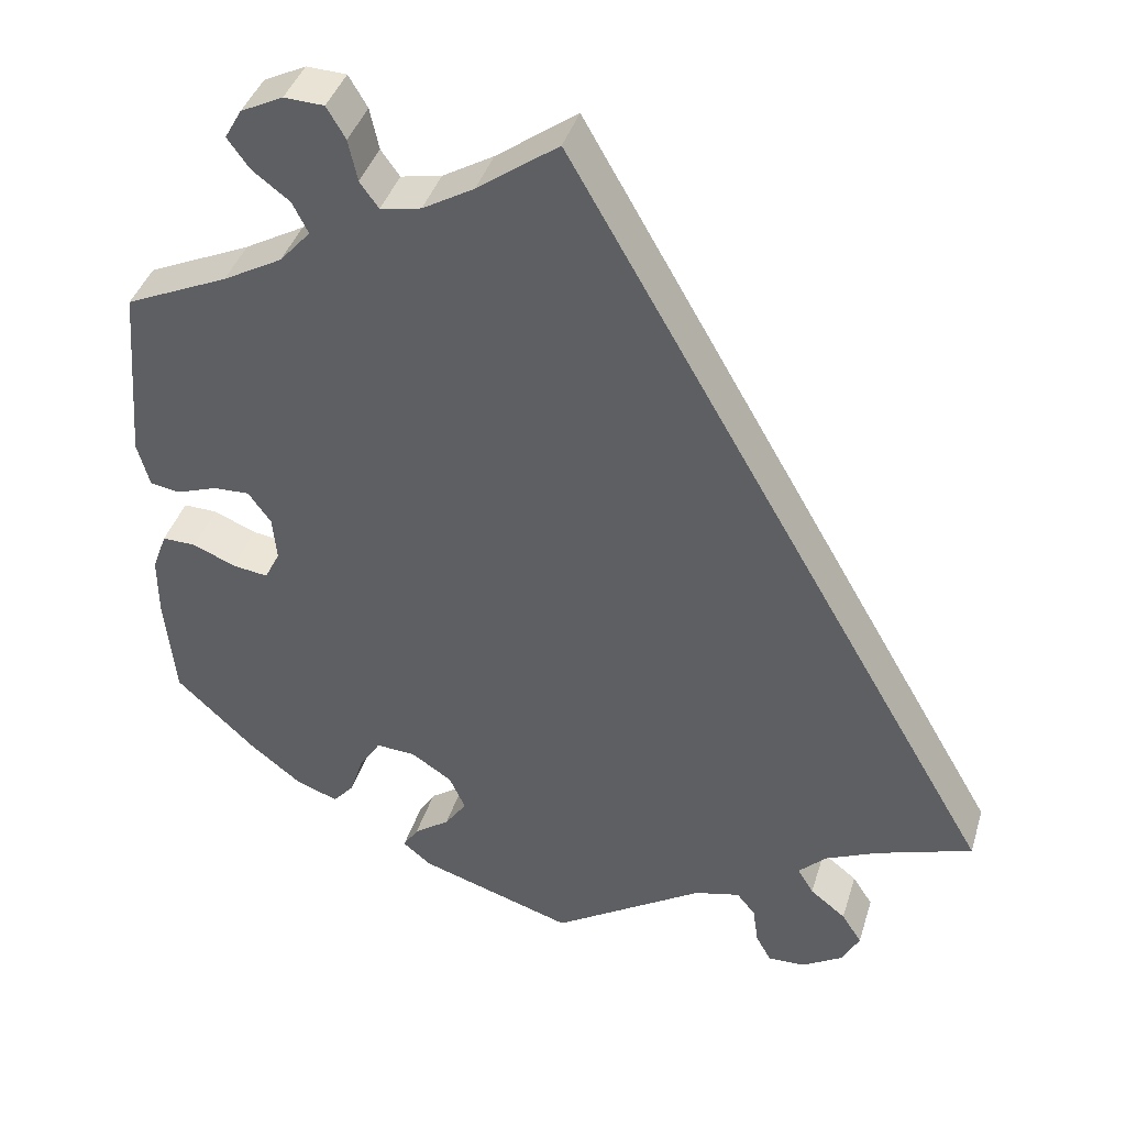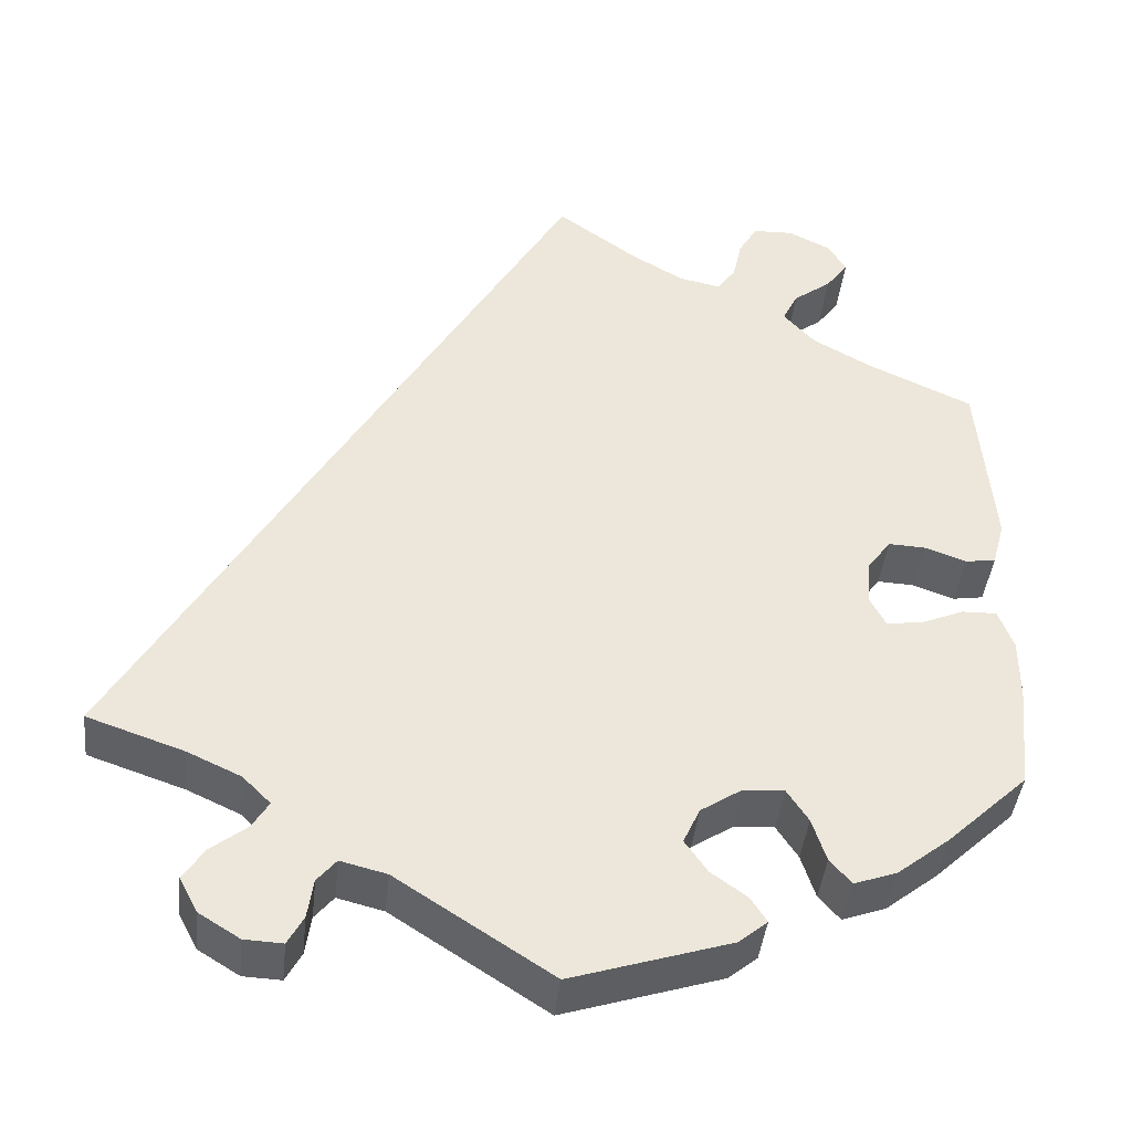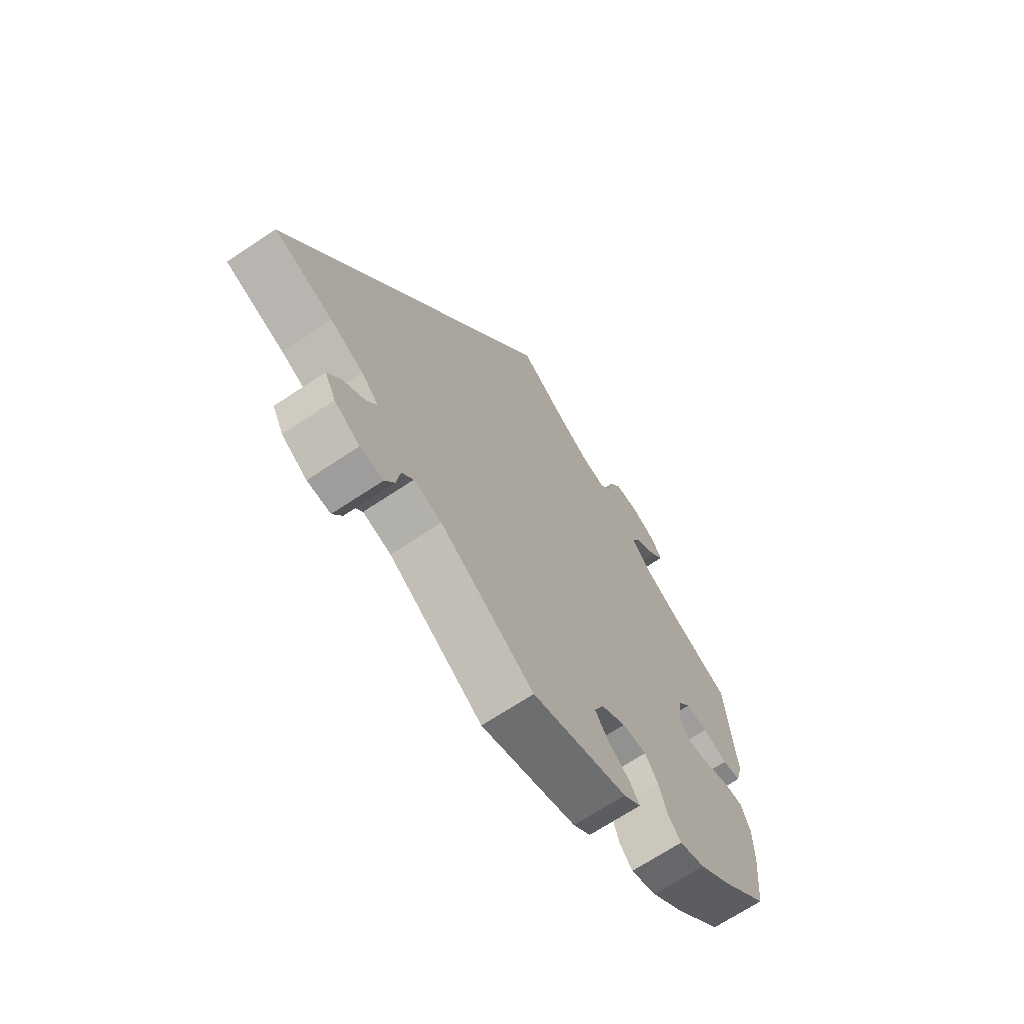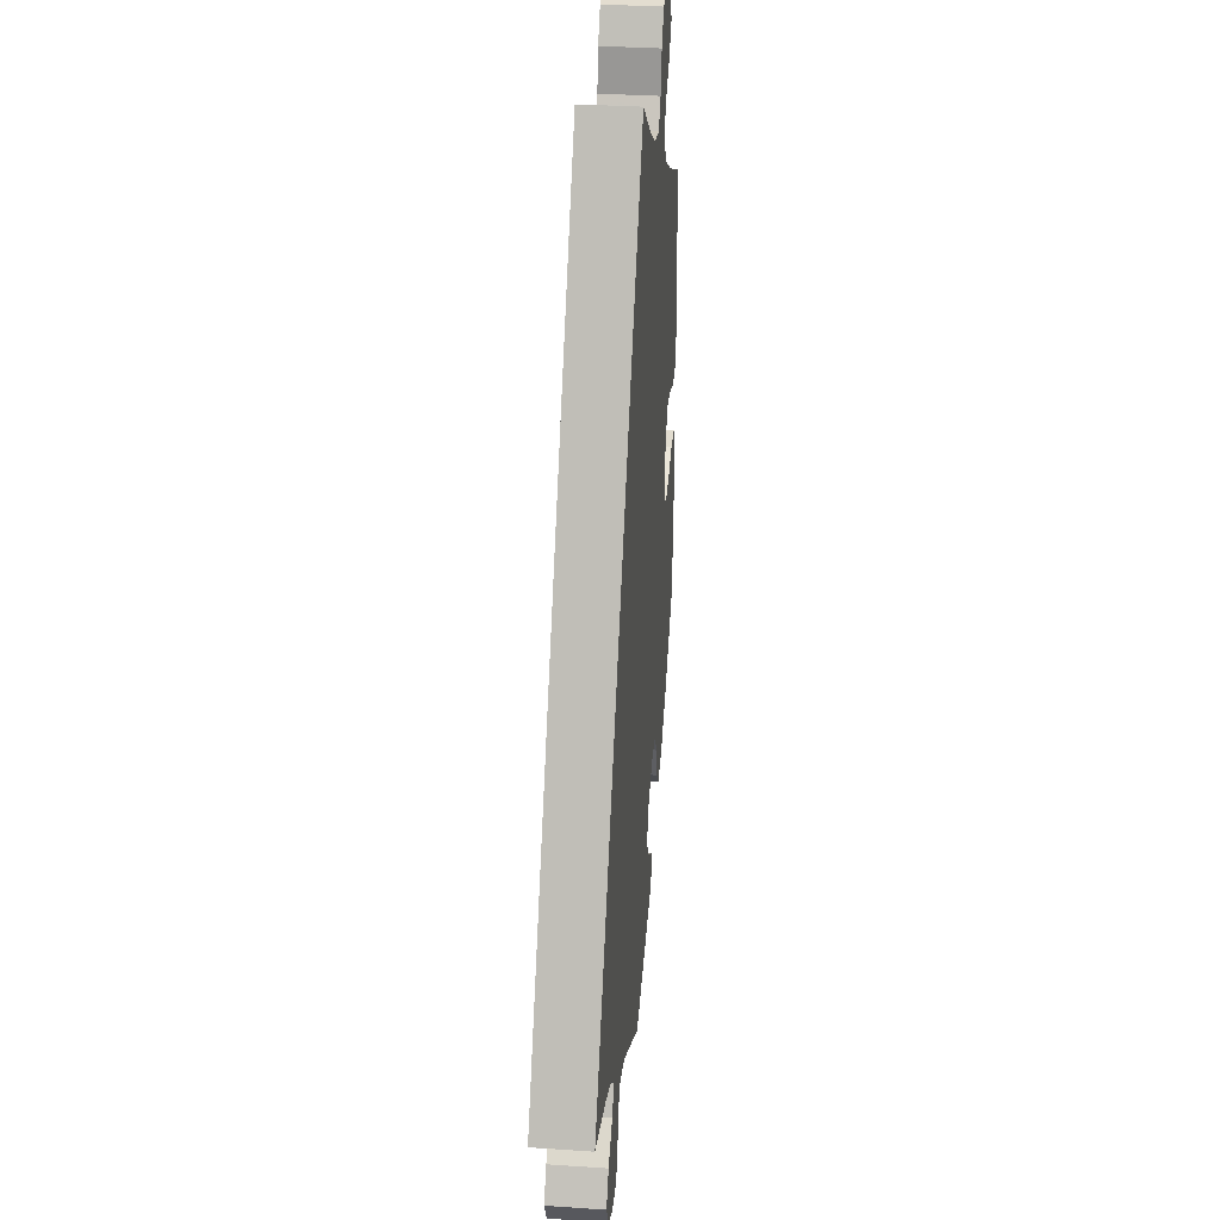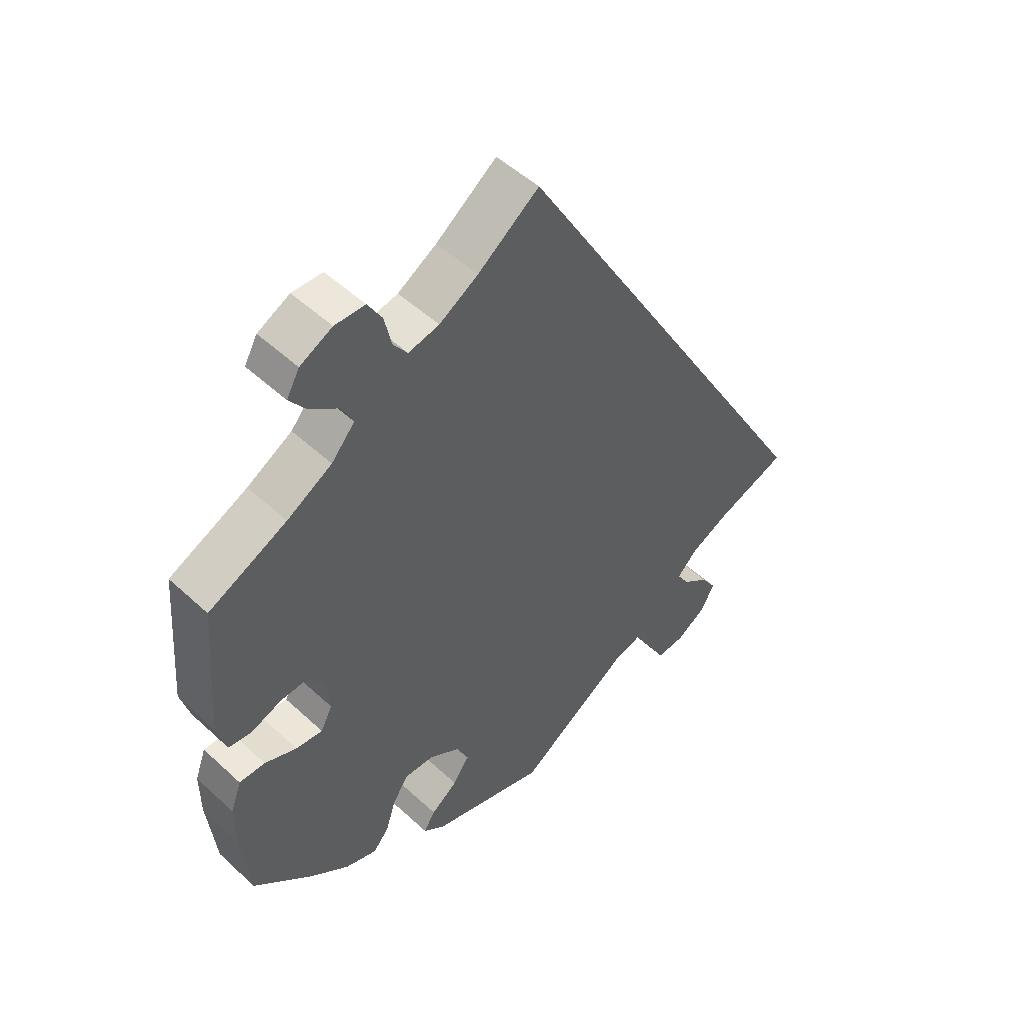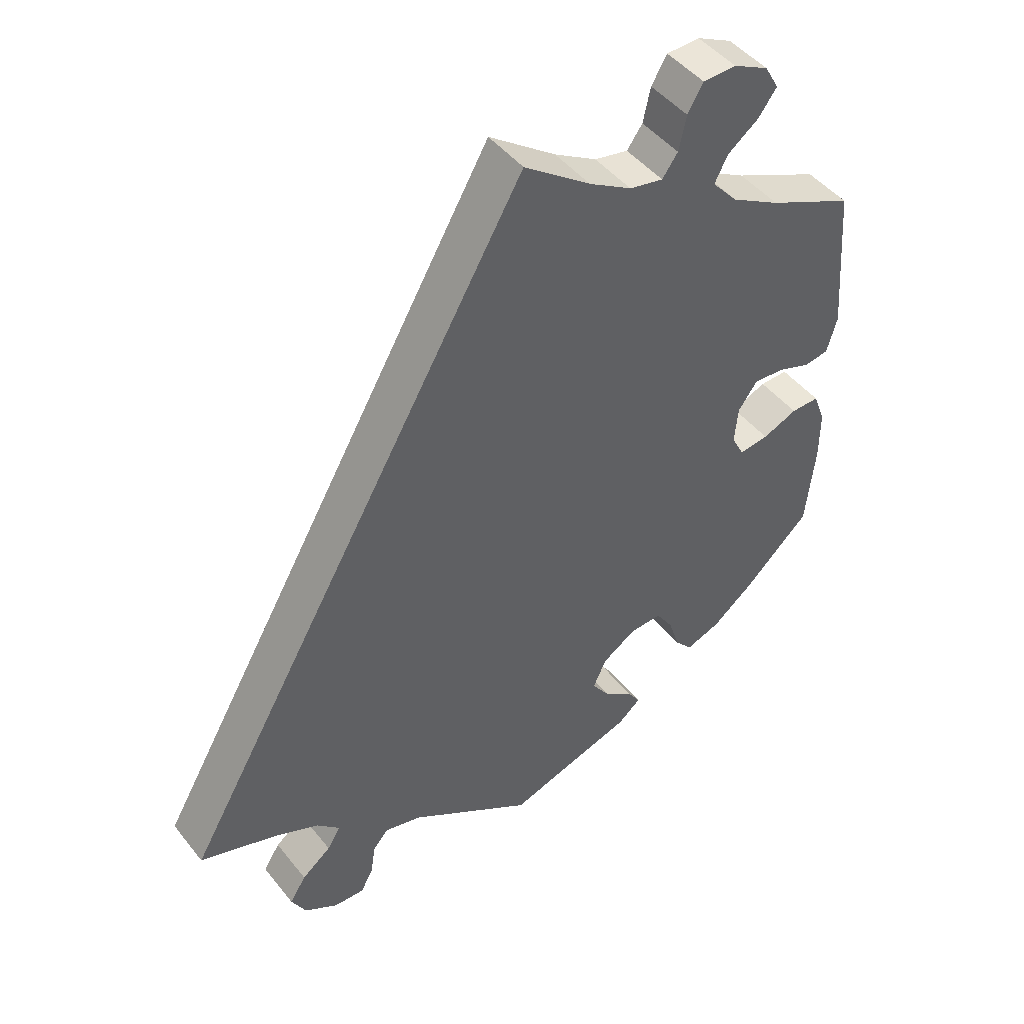
<metadata>
{"format":"obj","ext":"obj","renderer":"f3d","projection":"perspective","resolution":1024,"background":"white","views":[{"elev":40.6,"azim":16.7,"up":"+Z"},{"elev":-42.3,"azim":173.8,"up":"+Z"},{"elev":-68.7,"azim":123.7,"up":"+Z"},{"elev":33.2,"azim":95.3,"up":"+Z"},{"elev":51.1,"azim":-44.9,"up":"+Z"},{"elev":46.8,"azim":143.7,"up":"+Z"}]}
</metadata>
<code>
v -0.503 0.07 0.027
v 0 0.07 0.62
v -0.532 0.07 -0.056
v -0.337 0.07 0.409
v 0.385 0.07 -0.482
v -0.162 0.07 0.511
v -0.49 0.07 -0.057
v -0.439 0.07 -0.403
v -0.408 0.07 0.047
v -0.136 0.07 -0.429
v -0.364 0.07 0.525
v -0.207 0.07 -0.5
v 0.41 0.07 -0.521
v -0.55 0.07 -0.105
v -0.376 0.07 -0.453
v -0.555 0.07 0.088
v -0.212 0.07 0.501
v 0.42 0.07 -0.35
v 0.243 0.07 -0.485
v -0.394 0.07 -0.085
v 0.341 0.07 -0.447
v 0.273 0.07 -0.561
v 0.266 0.07 -0.513
v -0.206 0.07 -0.352
v -0.324 0.07 -0.472
v -0.55 0.07 -0.181
v -0.298 0.07 -0.442
v -0.281 0.07 -0.389
v -0.38 0.07 0.008
v -0.299 0.07 0.452
v -0.226 0.07 -0.53
v -0.37 0.07 0.599
v -0.537 0.07 -0.31
v 0 0.07 -0.62
v -0.537 0.07 0.31
v 0.292 0.07 -0.596
v -0.156 0.07 -0.385
v 0.355 0.07 -0.38
v -0.318 0.07 0.625
v 0.537 0.07 -0.31
v -0.375 0.07 -0.048
v -0.255 0.07 -0.349
v -0.235 0.07 0.533
v -0.191 0.07 -0.559
v -0.41 0.07 0.368
v -0.453 0.07 0.045
v -0.246 0.07 0.584
v 0.338 0.07 -0.594
v -0.318 0.07 0.49
v -0.54 0.07 0.033
v -0.438 0.07 -0.079
v -0.099 0.07 0.548
v -0.391 0.07 0.562
v 0.187 0.07 -0.499
v -0.269 0.07 0.623
v -0.163 0.07 -0.468
v 0.321 0.07 -0.414
v 0.388 0.07 -0.563
v -0.503 -0 0.027
v 0 -0 0.62
v -0.532 -0 -0.056
v -0.337 -0 0.409
v 0.385 -0 -0.482
v -0.162 -0 0.511
v -0.49 -0 -0.057
v -0.439 -0 -0.403
v -0.408 -0 0.047
v -0.136 -0 -0.429
v -0.364 -0 0.525
v -0.207 -0 -0.5
v 0.41 -0 -0.521
v -0.55 -0 -0.105
v -0.376 -0 -0.453
v -0.555 -0 0.088
v -0.212 -0 0.501
v 0.42 -0 -0.35
v 0.243 -0 -0.485
v -0.394 -0 -0.085
v 0.341 -0 -0.447
v 0.273 -0 -0.561
v 0.266 -0 -0.513
v -0.206 -0 -0.352
v -0.324 -0 -0.472
v -0.55 -0 -0.181
v -0.298 -0 -0.442
v -0.281 -0 -0.389
v -0.38 -0 0.008
v -0.299 -0 0.452
v -0.226 -0 -0.53
v -0.37 -0 0.599
v -0.537 -0 -0.31
v 0 -0 -0.62
v -0.537 -0 0.31
v 0.292 -0 -0.596
v -0.156 -0 -0.385
v 0.355 -0 -0.38
v -0.318 -0 0.625
v 0.537 -0 -0.31
v -0.375 -0 -0.048
v -0.255 -0 -0.349
v -0.235 -0 0.533
v -0.191 -0 -0.559
v -0.41 -0 0.368
v -0.453 -0 0.045
v -0.246 -0 0.584
v 0.338 -0 -0.594
v -0.318 -0 0.49
v -0.54 -0 0.033
v -0.438 -0 -0.079
v -0.099 -0 0.548
v -0.391 -0 0.562
v 0.187 -0 -0.499
v -0.269 -0 0.623
v -0.163 -0 -0.468
v 0.321 -0 -0.414
v 0.388 -0 -0.563
f 52 2 40 18
f 6 52 18 38
f 17 6 38 57
f 43 17 57
f 39 55 47 43
f 39 43 57
f 32 39 57 21
f 49 11 53 32
f 30 49 32 21
f 4 30 21
f 45 4 21
f 35 45 21
f 46 1 50 16
f 9 46 16 35
f 29 9 35 21
f 14 3 7 51
f 14 51 20
f 26 14 20
f 33 26 20
f 8 33 20
f 15 8 20 41
f 28 27 25 15
f 42 28 15 41
f 44 31 12 56
f 54 34 44 56
f 19 54 56 10
f 48 36 22 23
f 48 23 19
f 58 48 19
f 13 58 19
f 5 13 19
f 24 42 41 29
f 37 24 29 21
f 19 10 37
f 21 5 19 37
f 76 98 60 110
f 96 76 110 64
f 115 96 64 75
f 115 75 101
f 101 105 113 97
f 115 101 97
f 79 115 97 90
f 90 111 69 107
f 79 90 107 88
f 79 88 62
f 79 62 103
f 79 103 93
f 74 108 59 104
f 93 74 104 67
f 79 93 67 87
f 109 65 61 72
f 78 109 72
f 78 72 84
f 78 84 91
f 78 91 66
f 99 78 66 73
f 73 83 85 86
f 99 73 86 100
f 114 70 89 102
f 114 102 92 112
f 68 114 112 77
f 81 80 94 106
f 77 81 106
f 77 106 116
f 77 116 71
f 77 71 63
f 87 99 100 82
f 79 87 82 95
f 95 68 77
f 95 77 63 79
f 40 98 76 18
f 18 76 96 38
f 38 96 115 57
f 57 115 79 21
f 21 79 63 5
f 5 63 71 13
f 13 71 116 58
f 58 116 106 48
f 48 106 94 36
f 36 94 80 22
f 22 80 81 23
f 23 81 77 19
f 19 77 112 54
f 54 112 92 34
f 34 92 102 44
f 44 102 89 31
f 31 89 70 12
f 12 70 114 56
f 56 114 68 10
f 10 68 95 37
f 37 95 82 24
f 24 82 100 42
f 42 100 86 28
f 28 86 85 27
f 27 85 83 25
f 25 83 73 15
f 15 73 66 8
f 8 66 91 33
f 33 91 84 26
f 26 84 72 14
f 14 72 61 3
f 3 61 65 7
f 7 65 109 51
f 51 109 78 20
f 20 78 99 41
f 41 99 87 29
f 29 87 67 9
f 9 67 104 46
f 46 104 59 1
f 1 59 108 50
f 50 108 74 16
f 16 74 93 35
f 35 93 103 45
f 45 103 62 4
f 4 62 88 30
f 30 88 107 49
f 49 107 69 11
f 11 69 111 53
f 53 111 90 32
f 32 90 97 39
f 39 97 113 55
f 55 113 105 47
f 47 105 101 43
f 43 101 75 17
f 17 75 64 6
f 6 64 110 52
f 52 110 60 2
f 2 60 98 40

</code>
